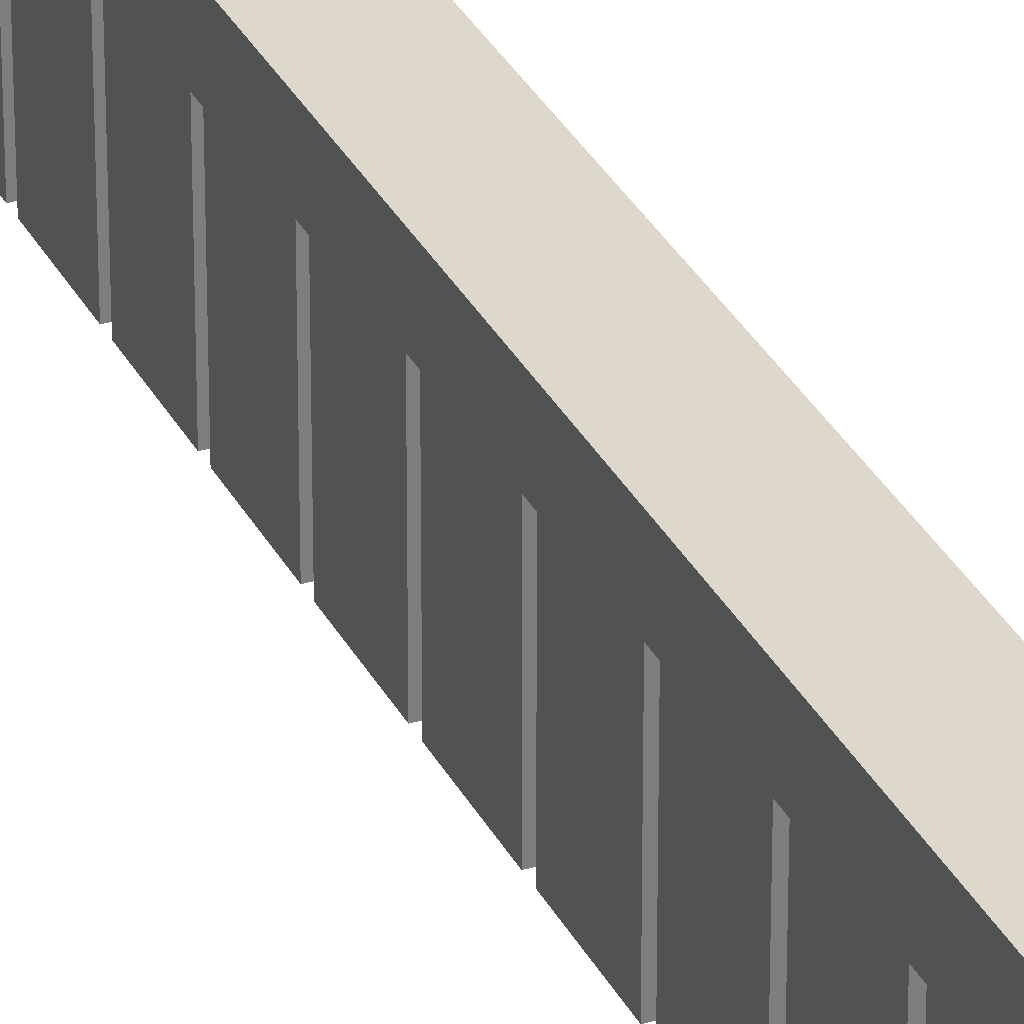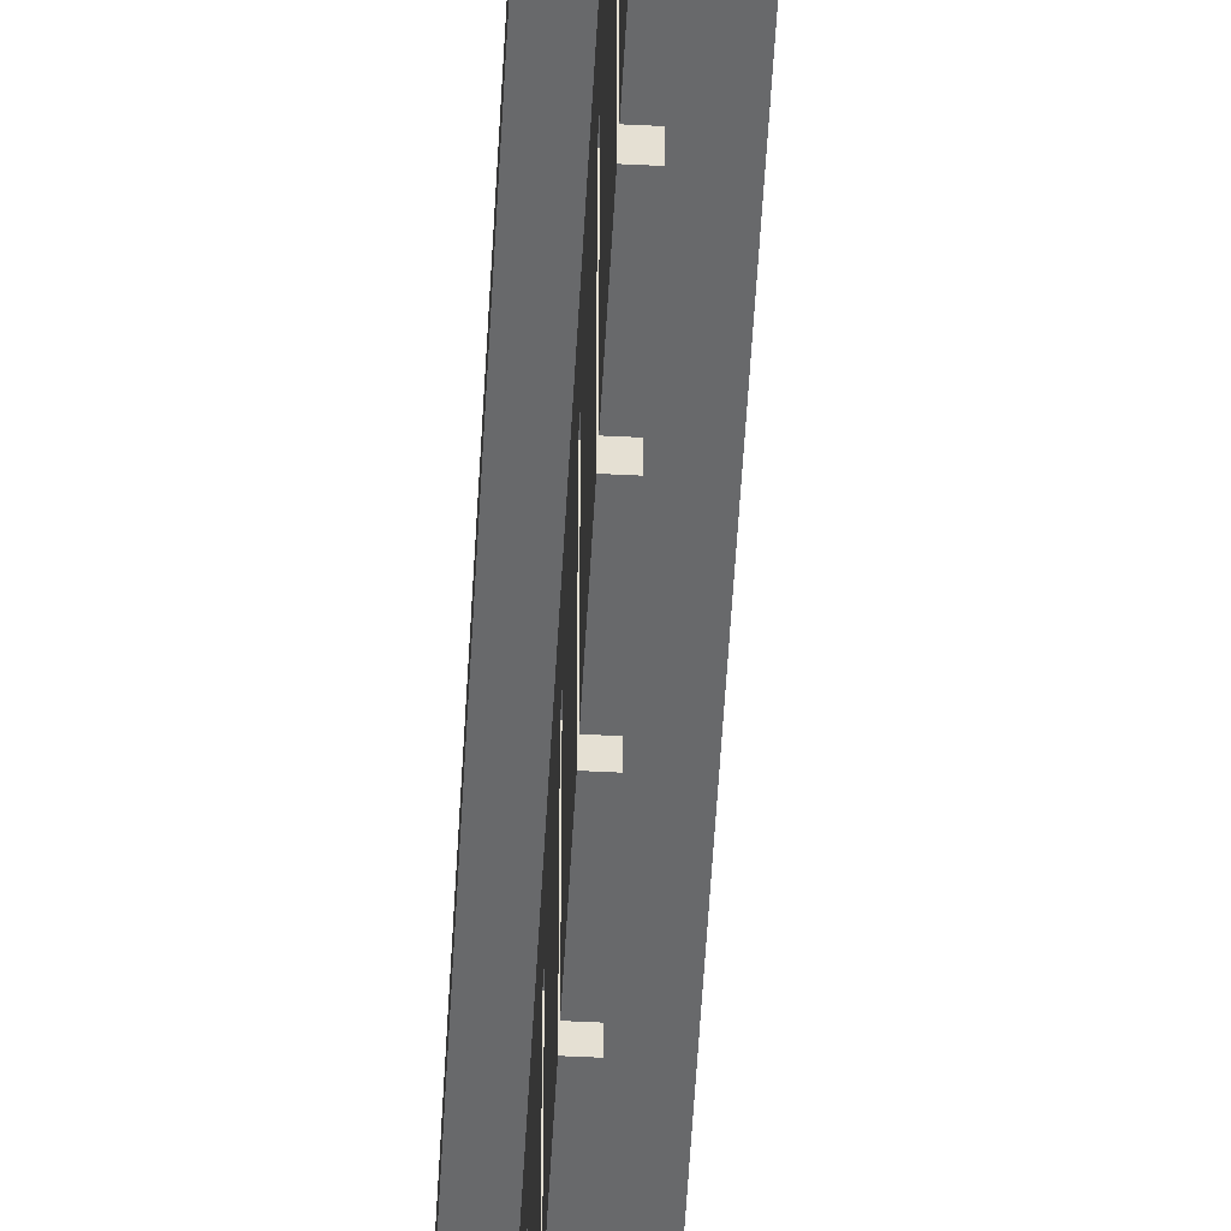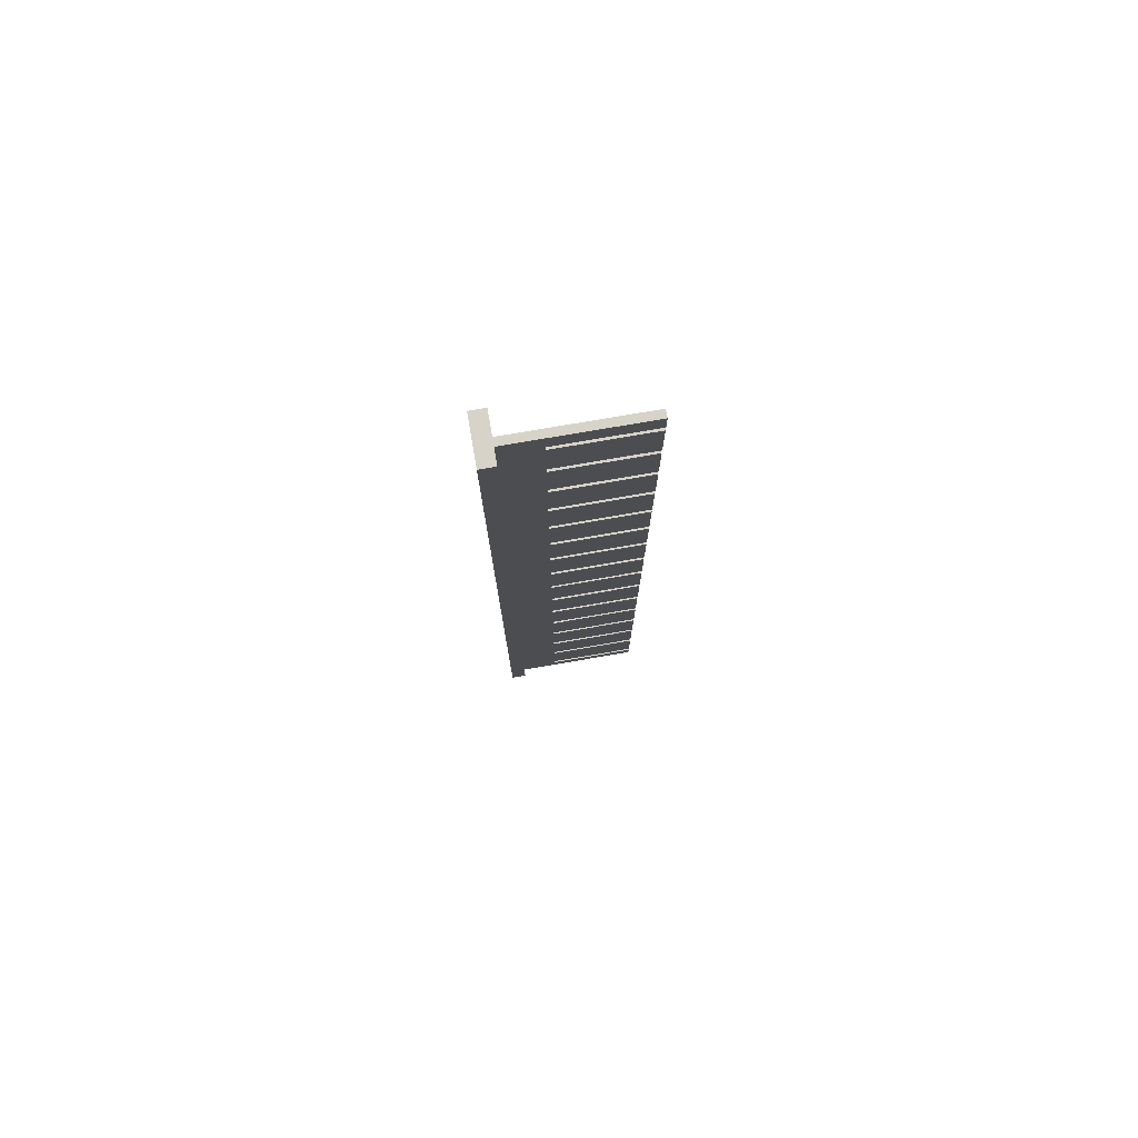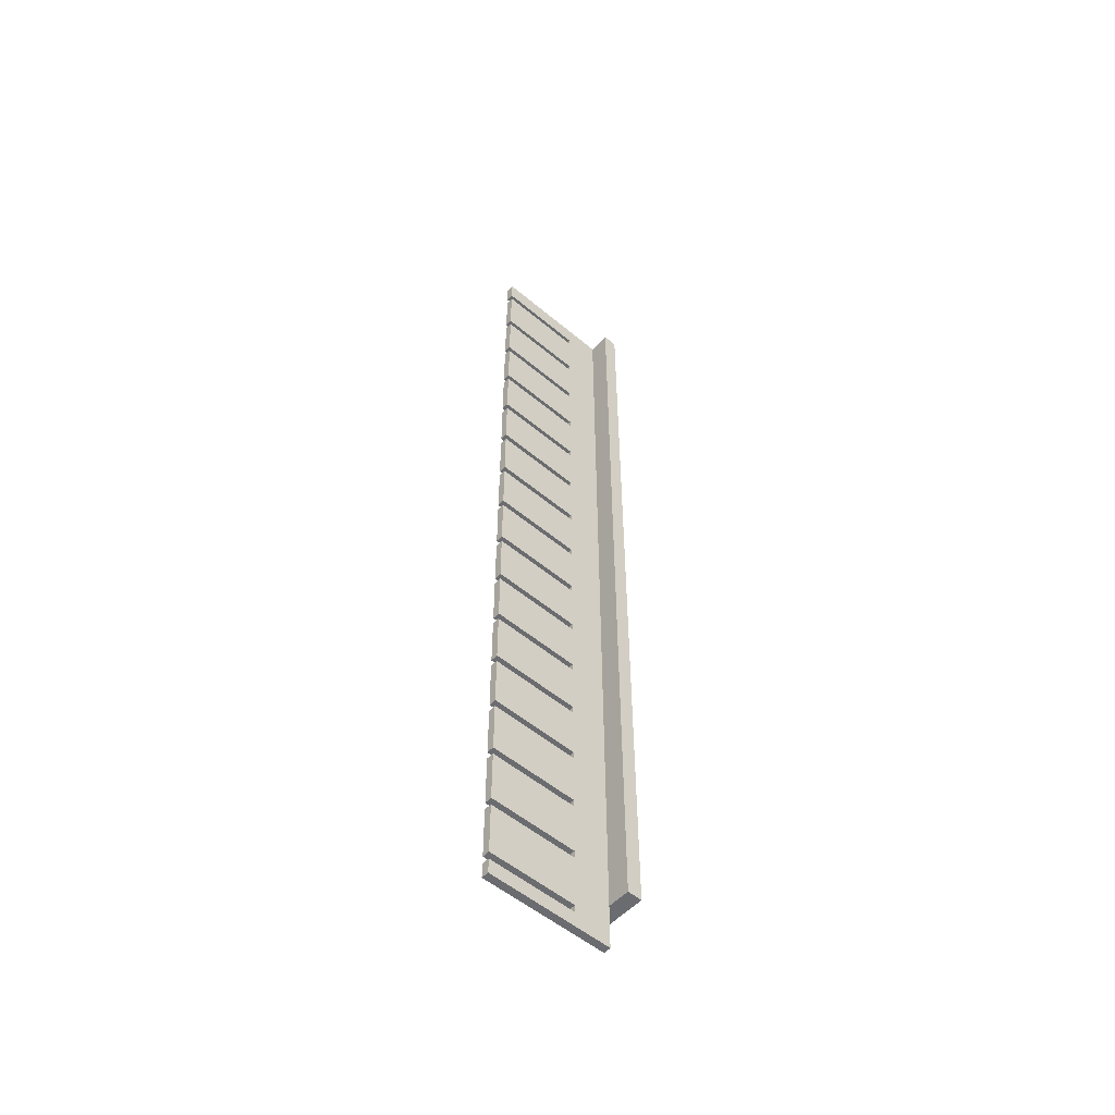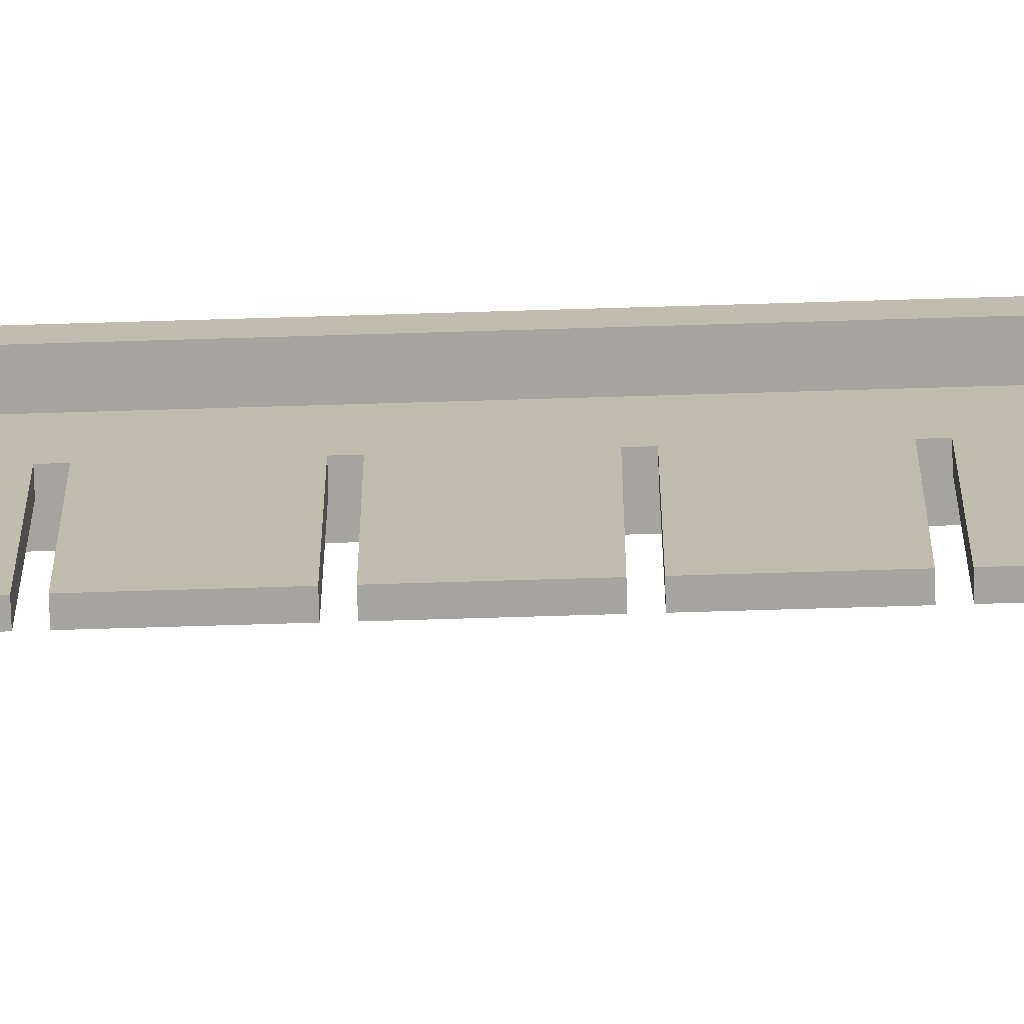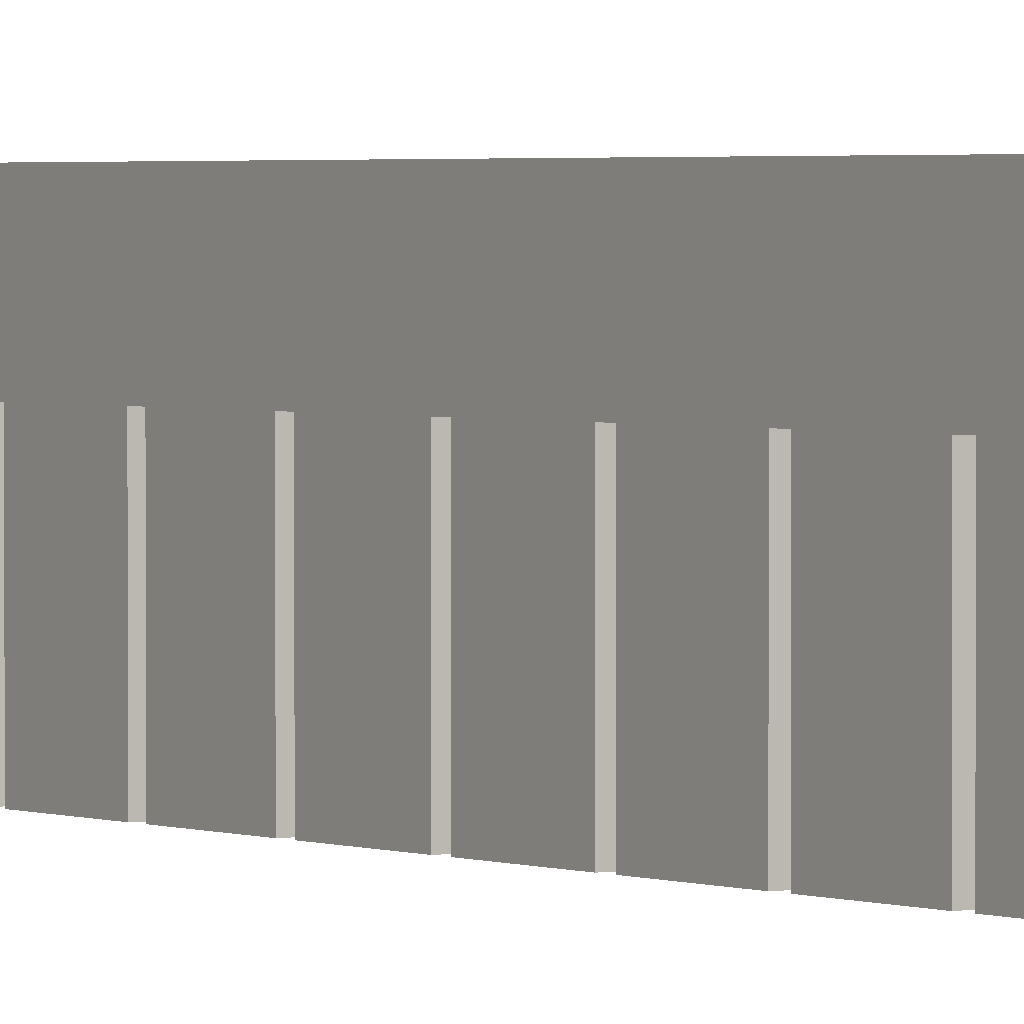
<metadata>
{"format":"obj","ext":"obj","renderer":"f3d","projection":"perspective","resolution":1024,"background":"white","views":[{"elev":31.5,"azim":-23.2,"up":"+Y"},{"elev":-52.6,"azim":-3.1,"up":"+Y"},{"elev":77.2,"azim":-99.7,"up":"+Z"},{"elev":-53.7,"azim":48.3,"up":"+Z"},{"elev":-73.3,"azim":-88.3,"up":"+Y"},{"elev":1.9,"azim":146.4,"up":"+Y"}]}
</metadata>
<code>
v -11 17 63
v -11 17 39
v -11 17 -45
v -11 17 -57
v -11 19 63
v -11 19 39
v -11 19 -45
v -11 19 -57
v -9 0 63
v -9 0 60
v -9 0 59
v -9 0 52
v -9 0 51
v -9 0 44
v -9 0 43
v -9 0 36
v -9 0 35
v -9 0 28
v -9 0 27
v -9 0 20
v -9 0 19
v -9 0 12
v -9 0 11
v -9 0 4
v -9 0 3
v -9 0 -4
v -9 0 -5
v -9 0 -12
v -9 0 -13
v -9 0 -20
v -9 0 -21
v -9 0 -28
v -9 0 -29
v -9 0 -36
v -9 0 -37
v -9 0 -44
v -9 0 -45
v -9 0 -52
v -9 0 -53
v -9 0 -60
v -9 0 -61
v -9 0 -63
v -9 12 60
v -9 12 59
v -9 12 52
v -9 12 51
v -9 12 44
v -9 12 43
v -9 12 36
v -9 12 35
v -9 12 28
v -9 12 27
v -9 12 20
v -9 12 19
v -9 12 12
v -9 12 11
v -9 12 4
v -9 12 3
v -9 12 -4
v -9 12 -5
v -9 12 -12
v -9 12 -13
v -9 12 -20
v -9 12 -21
v -9 12 -28
v -9 12 -29
v -9 12 -36
v -9 12 -37
v -9 12 -44
v -9 12 -45
v -9 12 -52
v -9 12 -53
v -9 12 -60
v -9 12 -61
v -9 17 63
v -9 17 39
v -9 17 -45
v -9 17 -57
v -9 17 -63
v -8 0 63
v -8 0 60
v -8 0 59
v -8 0 52
v -8 0 51
v -8 0 44
v -8 0 43
v -8 0 36
v -8 0 35
v -8 0 28
v -8 0 27
v -8 0 20
v -8 0 19
v -8 0 12
v -8 0 11
v -8 0 4
v -8 0 3
v -8 0 -4
v -8 0 -5
v -8 0 -12
v -8 0 -13
v -8 0 -20
v -8 0 -21
v -8 0 -28
v -8 0 -29
v -8 0 -36
v -8 0 -37
v -8 0 -44
v -8 0 -45
v -8 0 -52
v -8 0 -53
v -8 0 -60
v -8 0 -61
v -8 0 -63
v -8 12 60
v -8 12 59
v -8 12 52
v -8 12 51
v -8 12 44
v -8 12 43
v -8 12 36
v -8 12 35
v -8 12 28
v -8 12 27
v -8 12 20
v -8 12 19
v -8 12 12
v -8 12 11
v -8 12 4
v -8 12 3
v -8 12 -4
v -8 12 -5
v -8 12 -12
v -8 12 -13
v -8 12 -20
v -8 12 -21
v -8 12 -28
v -8 12 -29
v -8 12 -36
v -8 12 -37
v -8 12 -44
v -8 12 -45
v -8 12 -52
v -8 12 -53
v -8 12 -60
v -8 12 -61
v -8 17 63
v -8 17 39
v -8 17 -45
v -8 17 -57
v -8 17 -63
v -5 17 63
v -5 17 39
v -5 17 -45
v -5 17 -57
v -5 19 63
v -5 19 39
v -5 19 -45
v -5 19 -57
v -11 17 63
v -11 19 63
v -9 0 63
v -9 17 63
v -8 0 63
v -8 17 63
v -5 17 63
v -5 19 63
v -9 0 59
v -9 12 59
v -8 0 59
v -8 12 59
v -9 0 51
v -9 12 51
v -8 0 51
v -8 12 51
v -9 0 43
v -9 12 43
v -8 0 43
v -8 12 43
v -9 0 35
v -9 12 35
v -8 0 35
v -8 12 35
v -9 0 27
v -9 12 27
v -8 0 27
v -8 12 27
v -9 0 19
v -9 12 19
v -8 0 19
v -8 12 19
v -9 0 11
v -9 12 11
v -8 0 11
v -8 12 11
v -9 0 3
v -9 12 3
v -8 0 3
v -8 12 3
v -9 0 -5
v -9 12 -5
v -8 0 -5
v -8 12 -5
v -9 0 -13
v -9 12 -13
v -8 0 -13
v -8 12 -13
v -9 0 -21
v -9 12 -21
v -8 0 -21
v -8 12 -21
v -9 0 -29
v -9 12 -29
v -8 0 -29
v -8 12 -29
v -9 0 -37
v -9 12 -37
v -8 0 -37
v -8 12 -37
v -9 0 -45
v -9 12 -45
v -8 0 -45
v -8 12 -45
v -9 0 -53
v -9 12 -53
v -8 0 -53
v -8 12 -53
v -9 0 -61
v -9 12 -61
v -8 0 -61
v -8 12 -61
v -9 0 60
v -9 12 60
v -8 0 60
v -8 12 60
v -9 0 52
v -9 12 52
v -8 0 52
v -8 12 52
v -9 0 44
v -9 12 44
v -8 0 44
v -8 12 44
v -9 0 36
v -9 12 36
v -8 0 36
v -8 12 36
v -9 0 28
v -9 12 28
v -8 0 28
v -8 12 28
v -9 0 20
v -9 12 20
v -8 0 20
v -8 12 20
v -9 0 12
v -9 12 12
v -8 0 12
v -8 12 12
v -9 0 4
v -9 12 4
v -8 0 4
v -8 12 4
v -9 0 -4
v -9 12 -4
v -8 0 -4
v -8 12 -4
v -9 0 -12
v -9 12 -12
v -8 0 -12
v -8 12 -12
v -9 0 -20
v -9 12 -20
v -8 0 -20
v -8 12 -20
v -9 0 -28
v -9 12 -28
v -8 0 -28
v -8 12 -28
v -9 0 -36
v -9 12 -36
v -8 0 -36
v -8 12 -36
v -9 0 -44
v -9 12 -44
v -8 0 -44
v -8 12 -44
v -9 0 -52
v -9 12 -52
v -8 0 -52
v -8 12 -52
v -11 17 -57
v -11 19 -57
v -9 17 -57
v -8 17 -57
v -5 17 -57
v -5 19 -57
v -9 0 -60
v -9 12 -60
v -8 0 -60
v -8 12 -60
v -9 0 -63
v -9 17 -63
v -8 0 -63
v -8 17 -63
v -9 0 63
v -8 0 63
v -9 0 60
v -8 0 60
v -9 0 59
v -8 0 59
v -9 0 52
v -8 0 52
v -9 0 51
v -8 0 51
v -9 0 44
v -8 0 44
v -9 0 43
v -8 0 43
v -9 0 36
v -8 0 36
v -9 0 35
v -8 0 35
v -9 0 28
v -8 0 28
v -9 0 27
v -8 0 27
v -9 0 20
v -8 0 20
v -9 0 19
v -8 0 19
v -9 0 12
v -8 0 12
v -9 0 11
v -8 0 11
v -9 0 4
v -8 0 4
v -9 0 3
v -8 0 3
v -9 0 -4
v -8 0 -4
v -9 0 -5
v -8 0 -5
v -9 0 -12
v -8 0 -12
v -9 0 -13
v -8 0 -13
v -9 0 -20
v -8 0 -20
v -9 0 -21
v -8 0 -21
v -9 0 -28
v -8 0 -28
v -9 0 -29
v -8 0 -29
v -9 0 -36
v -8 0 -36
v -9 0 -37
v -8 0 -37
v -9 0 -44
v -8 0 -44
v -9 0 -45
v -8 0 -45
v -9 0 -52
v -8 0 -52
v -9 0 -53
v -8 0 -53
v -9 0 -60
v -8 0 -60
v -9 0 -61
v -8 0 -61
v -9 0 -63
v -8 0 -63
v -9 12 60
v -8 12 60
v -9 12 59
v -8 12 59
v -9 12 52
v -8 12 52
v -9 12 51
v -8 12 51
v -9 12 44
v -8 12 44
v -9 12 43
v -8 12 43
v -9 12 36
v -8 12 36
v -9 12 35
v -8 12 35
v -9 12 28
v -8 12 28
v -9 12 27
v -8 12 27
v -9 12 20
v -8 12 20
v -9 12 19
v -8 12 19
v -9 12 12
v -8 12 12
v -9 12 11
v -8 12 11
v -9 12 4
v -8 12 4
v -9 12 3
v -8 12 3
v -9 12 -4
v -8 12 -4
v -9 12 -5
v -8 12 -5
v -9 12 -12
v -8 12 -12
v -9 12 -13
v -8 12 -13
v -9 12 -20
v -8 12 -20
v -9 12 -21
v -8 12 -21
v -9 12 -28
v -8 12 -28
v -9 12 -29
v -8 12 -29
v -9 12 -36
v -8 12 -36
v -9 12 -37
v -8 12 -37
v -9 12 -44
v -8 12 -44
v -9 12 -45
v -8 12 -45
v -9 12 -52
v -8 12 -52
v -9 12 -53
v -8 12 -53
v -9 12 -60
v -8 12 -60
v -9 12 -61
v -8 12 -61
v -11 17 63
v -9 17 63
v -8 17 63
v -5 17 63
v -11 17 39
v -9 17 39
v -8 17 39
v -5 17 39
v -11 17 -45
v -9 17 -45
v -8 17 -45
v -5 17 -45
v -11 17 -57
v -9 17 -57
v -8 17 -57
v -5 17 -57
v -9 17 -57
v -8 17 -57
v -9 17 -63
v -8 17 -63
v -11 19 63
v -5 19 63
v -11 19 39
v -5 19 39
v -11 19 -45
v -5 19 -45
v -11 19 -57
v -5 19 -57
f 5 2 1
f 6 3 2
f 6 2 5
f 7 4 3
f 7 3 6
f 8 4 7
f 43 10 9
f 44 12 11
f 45 12 44
f 46 14 13
f 47 14 46
f 48 16 15
f 49 16 48
f 50 18 17
f 51 18 50
f 52 20 19
f 53 20 52
f 54 22 21
f 55 22 54
f 56 24 23
f 57 24 56
f 58 26 25
f 59 26 58
f 60 28 27
f 61 28 60
f 62 30 29
f 63 30 62
f 64 32 31
f 65 32 64
f 66 34 33
f 67 34 66
f 68 36 35
f 69 36 68
f 70 38 37
f 71 38 70
f 72 40 39
f 73 40 72
f 74 42 41
f 75 73 72
f 75 74 73
f 75 43 9
f 75 45 44
f 75 72 71
f 75 47 46
f 75 70 69
f 75 49 48
f 75 68 67
f 75 51 50
f 75 66 65
f 75 53 52
f 75 64 63
f 75 55 54
f 75 62 61
f 75 57 56
f 75 60 59
f 75 59 58
f 75 58 57
f 75 61 60
f 75 56 55
f 75 63 62
f 75 54 53
f 75 65 64
f 75 52 51
f 75 67 66
f 75 50 49
f 75 69 68
f 75 48 47
f 75 71 70
f 75 46 45
f 75 44 43
f 76 74 75
f 77 74 76
f 78 74 77
f 79 42 74
f 79 74 78
f 80 81 114
f 82 83 115
f 115 83 116
f 84 85 117
f 117 85 118
f 86 87 119
f 119 87 120
f 88 89 121
f 121 89 122
f 90 91 123
f 123 91 124
f 92 93 125
f 125 93 126
f 94 95 127
f 127 95 128
f 96 97 129
f 129 97 130
f 98 99 131
f 131 99 132
f 100 101 133
f 133 101 134
f 102 103 135
f 135 103 136
f 104 105 137
f 137 105 138
f 106 107 139
f 139 107 140
f 108 109 141
f 141 109 142
f 110 111 143
f 143 111 144
f 112 113 145
f 143 144 146
f 144 145 146
f 80 114 146
f 115 116 146
f 142 143 146
f 117 118 146
f 140 141 146
f 119 120 146
f 138 139 146
f 121 122 146
f 136 137 146
f 123 124 146
f 134 135 146
f 125 126 146
f 132 133 146
f 127 128 146
f 130 131 146
f 129 130 146
f 128 129 146
f 131 132 146
f 126 127 146
f 133 134 146
f 124 125 146
f 135 136 146
f 122 123 146
f 137 138 146
f 120 121 146
f 139 140 146
f 118 119 146
f 141 142 146
f 116 117 146
f 114 115 146
f 146 145 147
f 147 145 148
f 148 145 149
f 145 113 150
f 149 145 150
f 151 152 155
f 152 153 156
f 155 152 156
f 153 154 157
f 156 153 157
f 157 154 158
f 162 160 159
f 163 162 161
f 164 160 162
f 164 162 163
f 165 160 164
f 166 160 165
f 169 168 167
f 170 168 169
f 173 172 171
f 174 172 173
f 177 176 175
f 178 176 177
f 181 180 179
f 182 180 181
f 185 184 183
f 186 184 185
f 189 188 187
f 190 188 189
f 193 192 191
f 194 192 193
f 197 196 195
f 198 196 197
f 201 200 199
f 202 200 201
f 205 204 203
f 206 204 205
f 209 208 207
f 210 208 209
f 213 212 211
f 214 212 213
f 217 216 215
f 218 216 217
f 221 220 219
f 222 220 221
f 225 224 223
f 226 224 225
f 229 228 227
f 230 228 229
f 231 232 233
f 233 232 234
f 235 236 237
f 237 236 238
f 239 240 241
f 241 240 242
f 243 244 245
f 245 244 246
f 247 248 249
f 249 248 250
f 251 252 253
f 253 252 254
f 255 256 257
f 257 256 258
f 259 260 261
f 261 260 262
f 263 264 265
f 265 264 266
f 267 268 269
f 269 268 270
f 271 272 273
f 273 272 274
f 275 276 277
f 277 276 278
f 279 280 281
f 281 280 282
f 283 284 285
f 285 284 286
f 287 288 289
f 289 288 290
f 291 292 293
f 293 292 294
f 294 292 295
f 295 292 296
f 297 298 299
f 299 298 300
f 301 302 303
f 303 302 304
f 307 306 305
f 308 306 307
f 311 310 309
f 312 310 311
f 315 314 313
f 316 314 315
f 319 318 317
f 320 318 319
f 323 322 321
f 324 322 323
f 327 326 325
f 328 326 327
f 331 330 329
f 332 330 331
f 335 334 333
f 336 334 335
f 339 338 337
f 340 338 339
f 343 342 341
f 344 342 343
f 347 346 345
f 348 346 347
f 351 350 349
f 352 350 351
f 355 354 353
f 356 354 355
f 359 358 357
f 360 358 359
f 363 362 361
f 364 362 363
f 367 366 365
f 368 366 367
f 371 370 369
f 372 370 371
f 375 374 373
f 376 374 375
f 379 378 377
f 380 378 379
f 383 382 381
f 384 382 383
f 387 386 385
f 388 386 387
f 391 390 389
f 392 390 391
f 395 394 393
f 396 394 395
f 399 398 397
f 400 398 399
f 403 402 401
f 404 402 403
f 407 406 405
f 408 406 407
f 411 410 409
f 412 410 411
f 415 414 413
f 416 414 415
f 419 418 417
f 420 418 419
f 423 422 421
f 424 422 423
f 427 426 425
f 428 426 427
f 431 430 429
f 432 430 431
f 435 434 433
f 436 434 435
f 441 438 437
f 442 438 441
f 443 440 439
f 444 440 443
f 445 442 441
f 446 442 445
f 447 444 443
f 448 444 447
f 449 446 445
f 450 446 449
f 451 448 447
f 452 448 451
f 453 454 455
f 455 454 456
f 457 458 459
f 459 458 460
f 459 460 461
f 461 460 462
f 461 462 463
f 463 462 464

</code>
